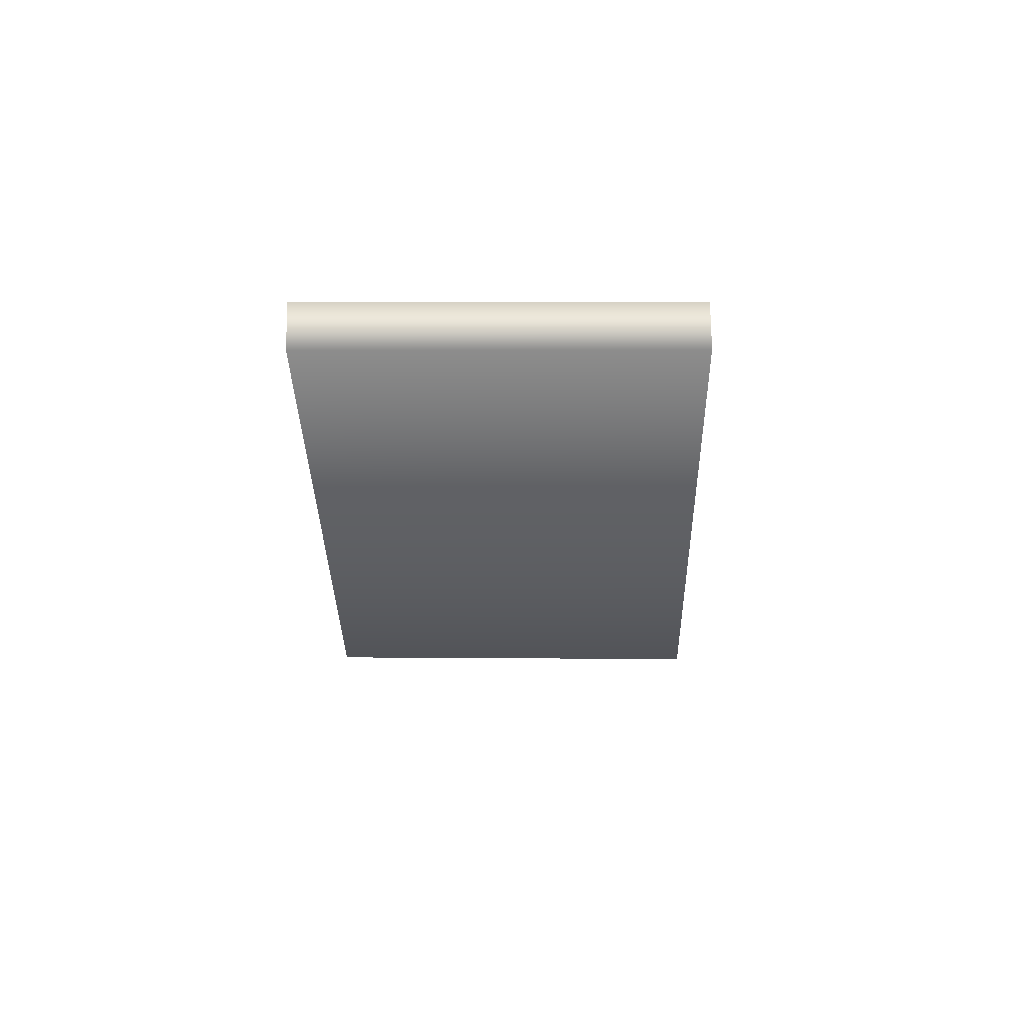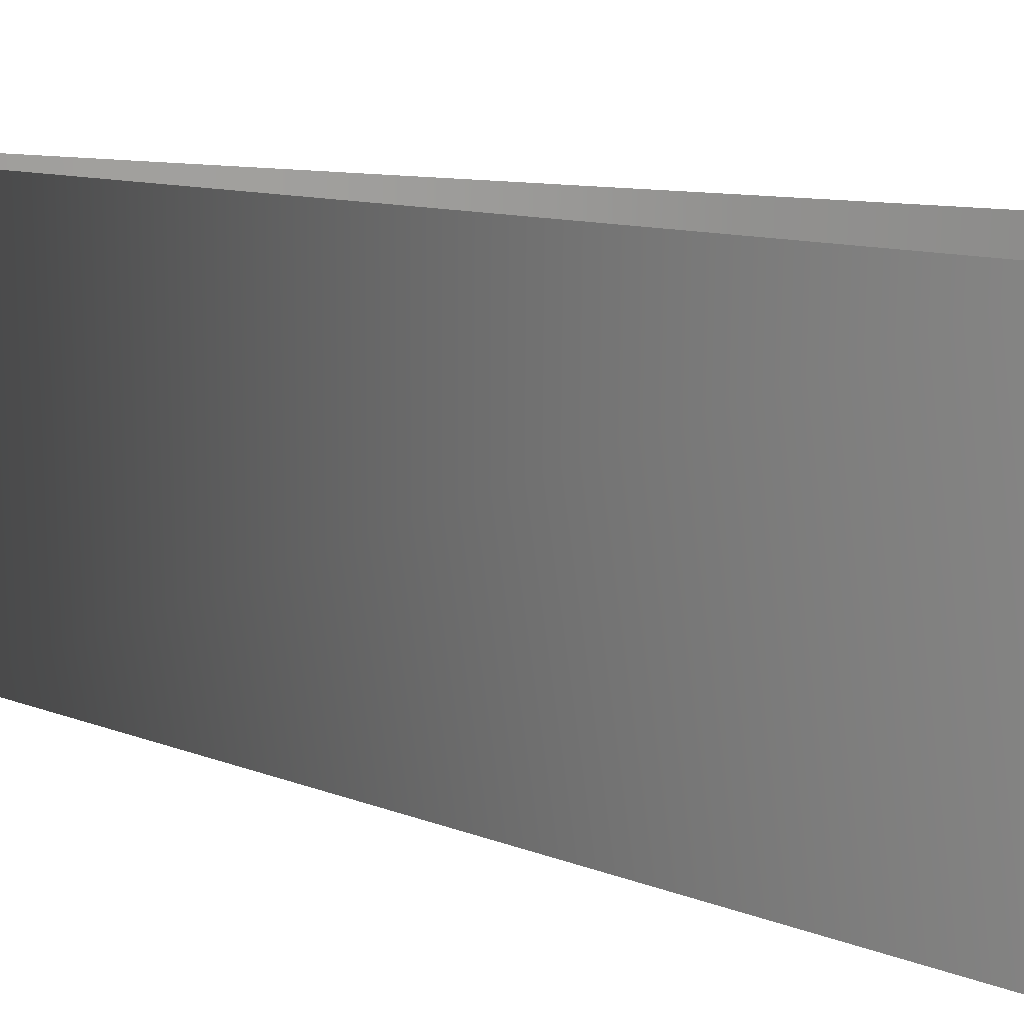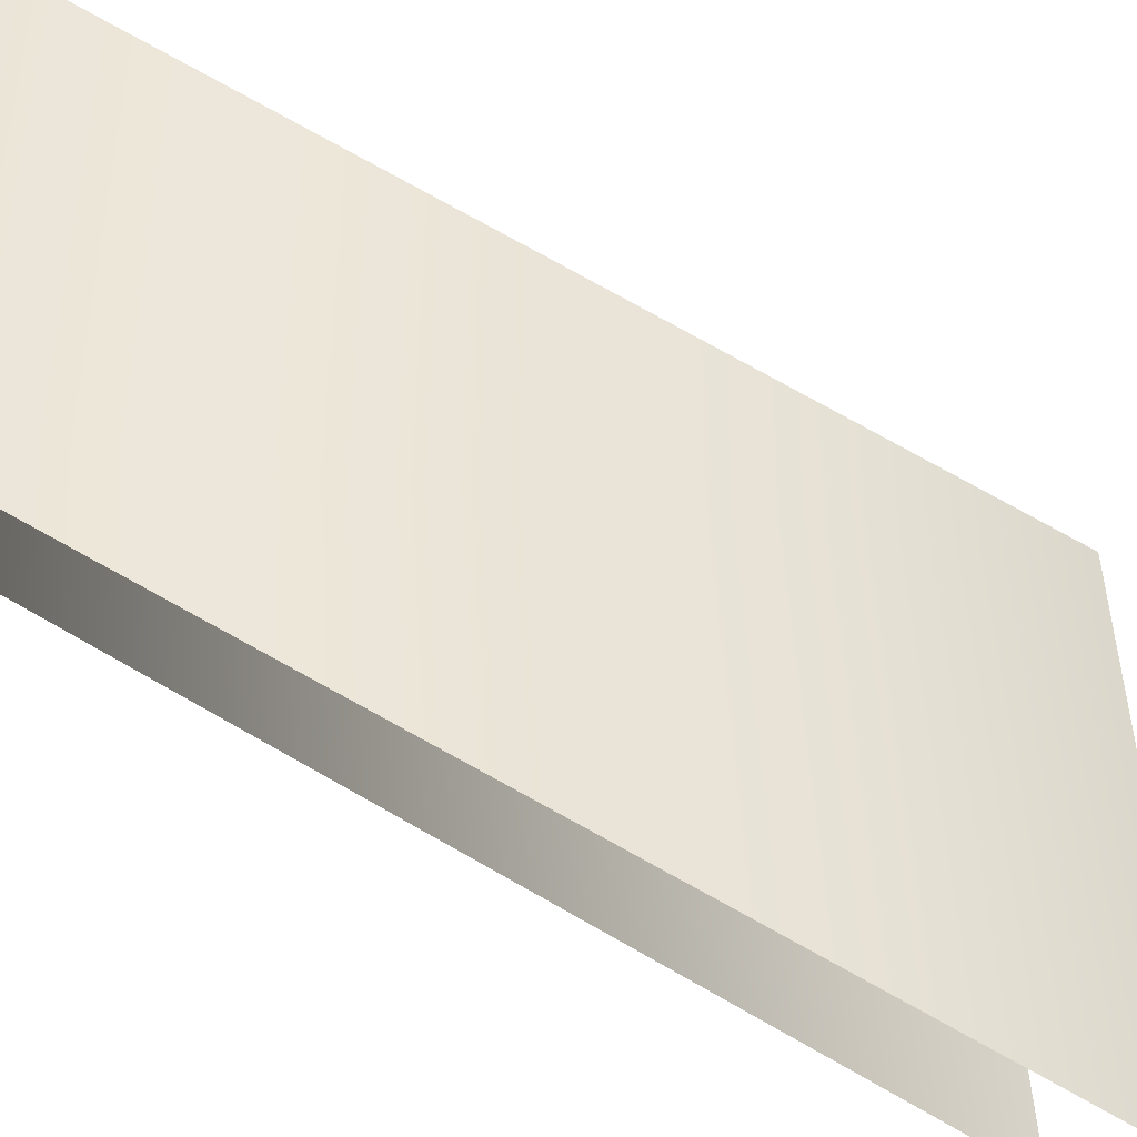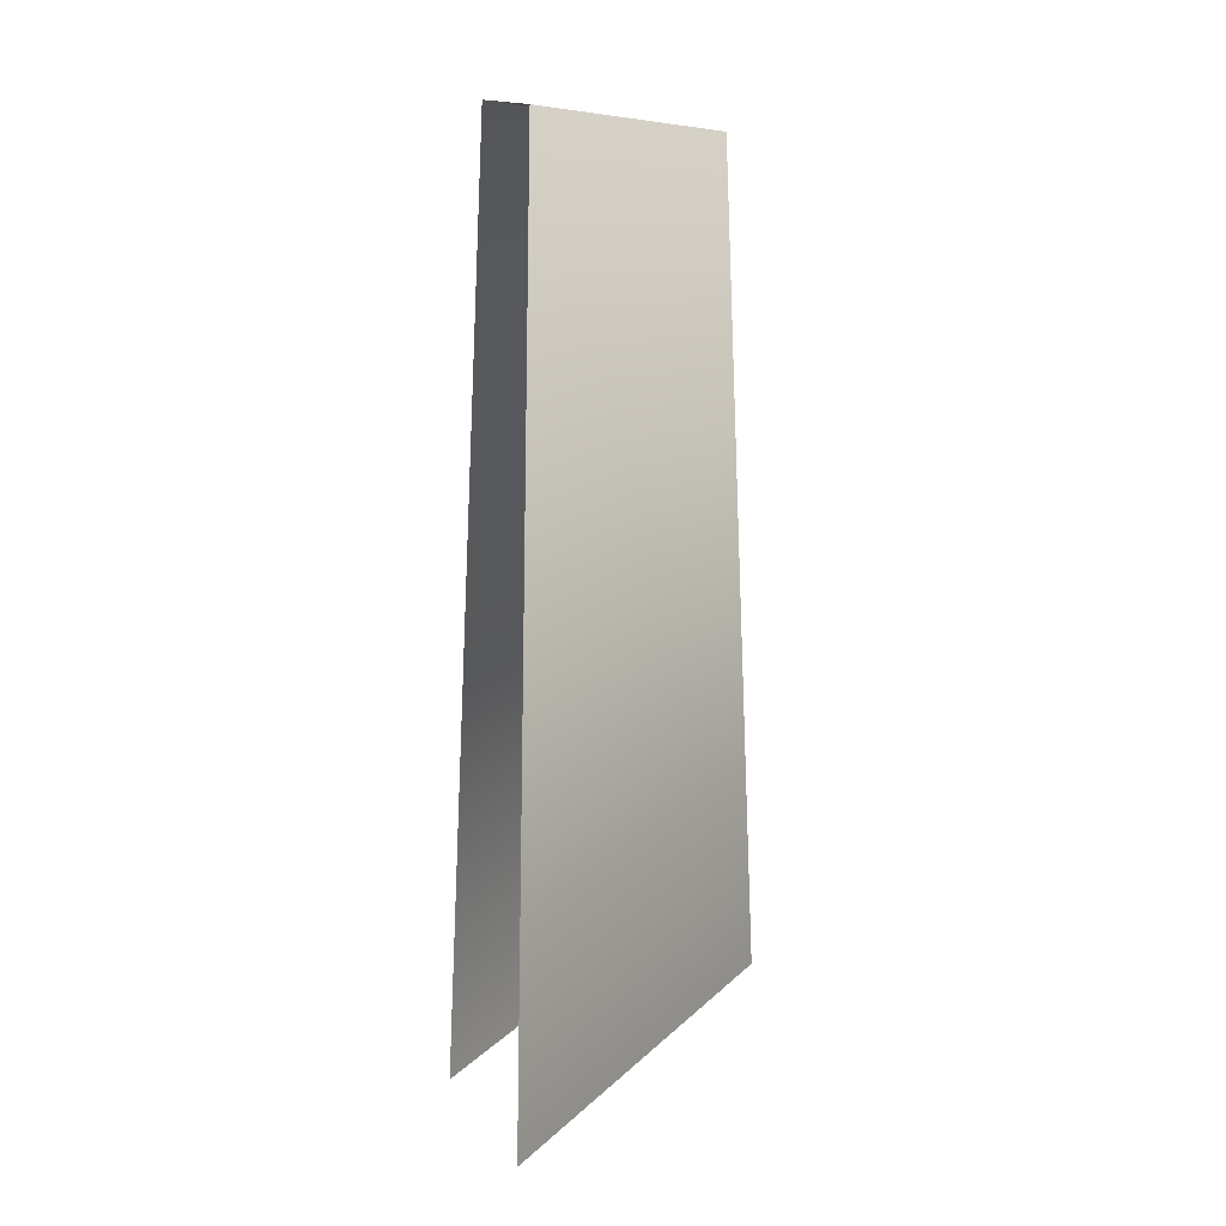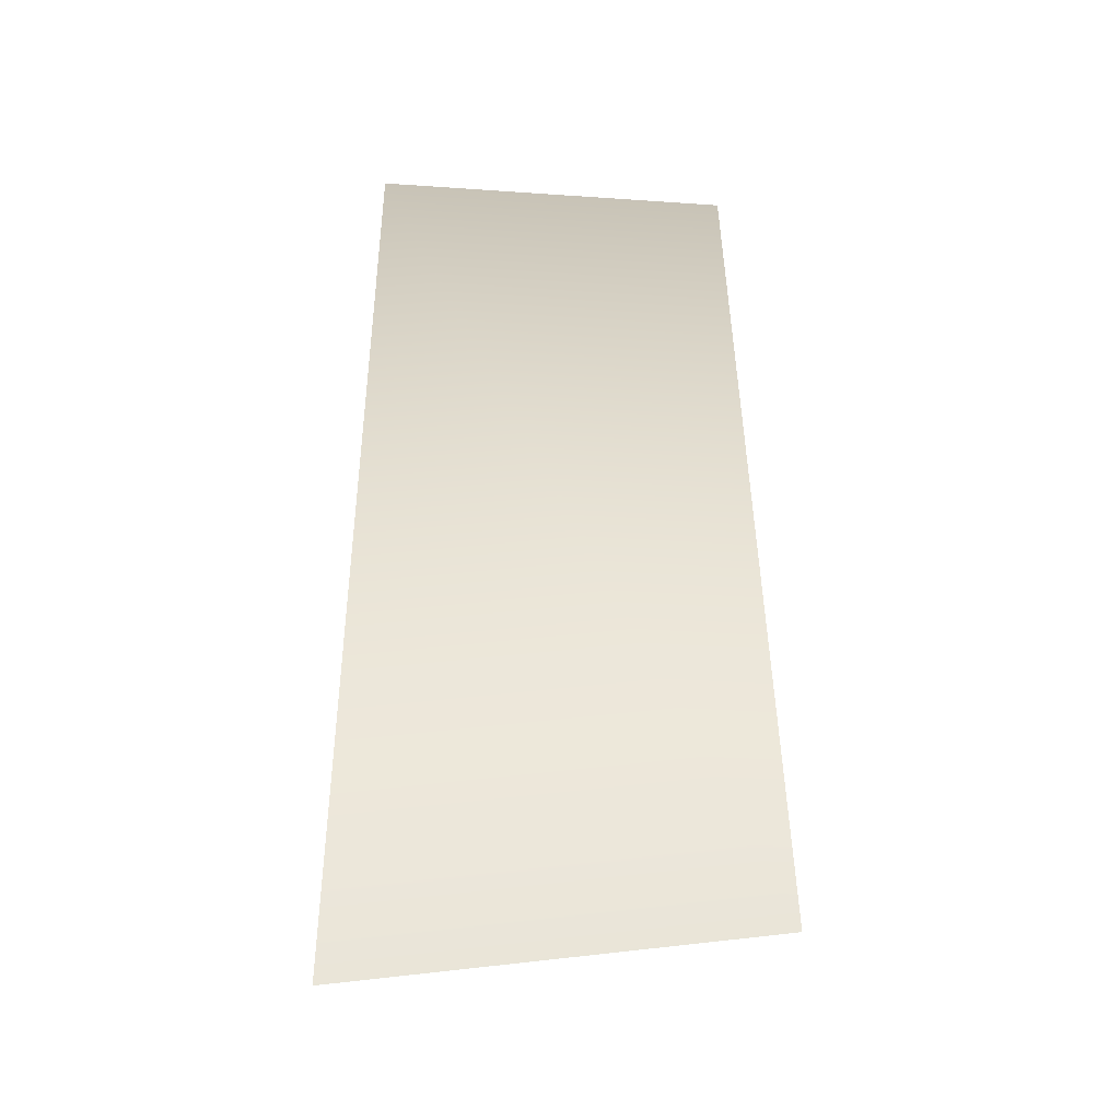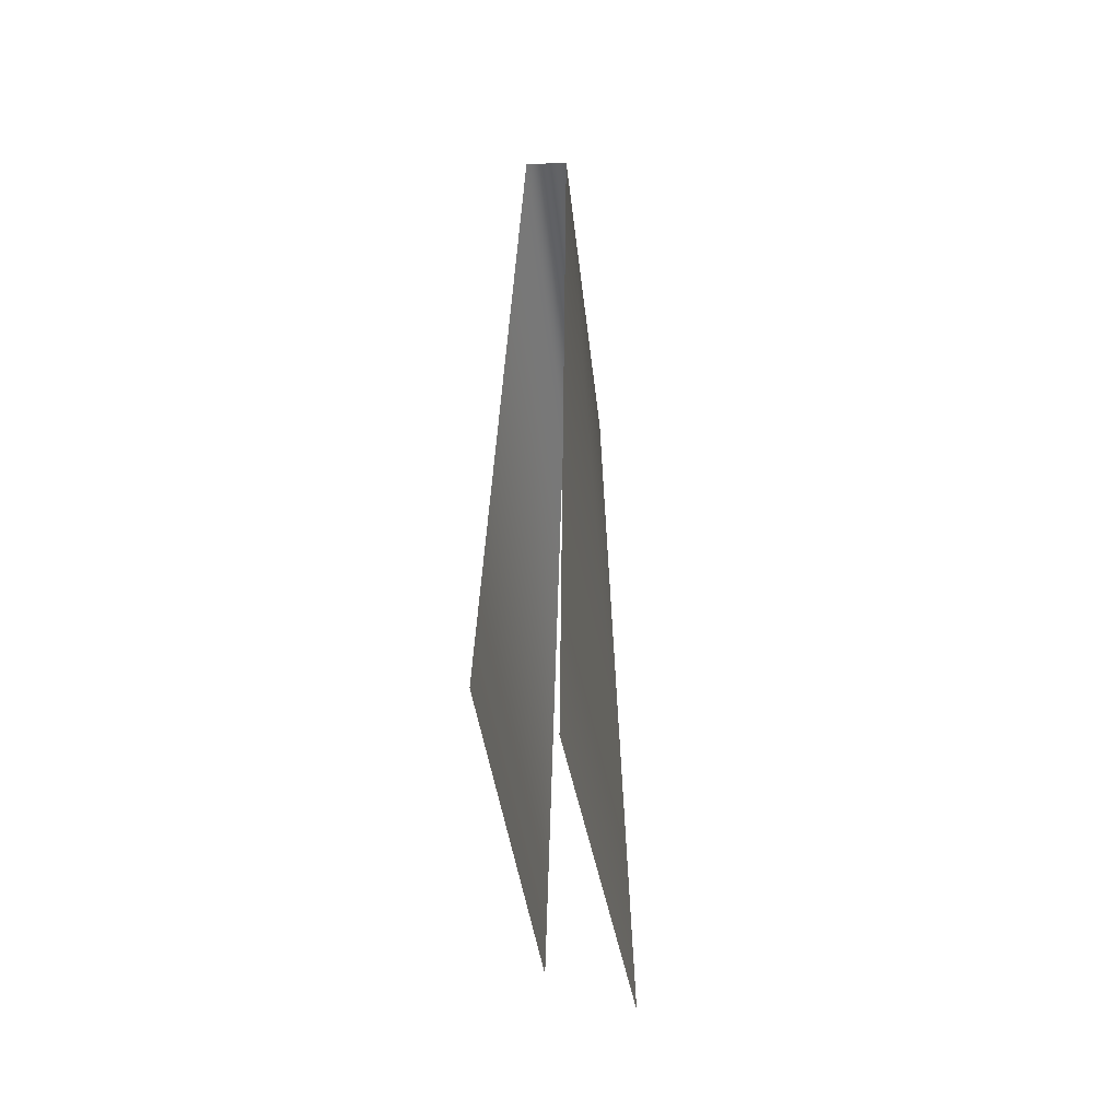
<metadata>
{"format":"obj","ext":"obj","renderer":"f3d","projection":"perspective","resolution":1024,"background":"white","views":[{"elev":67.8,"azim":89.6,"up":"+Z"},{"elev":17.9,"azim":122.8,"up":"+Y"},{"elev":-43.6,"azim":51.3,"up":"+Y"},{"elev":9.6,"azim":28.2,"up":"+Z"},{"elev":-28.4,"azim":84.6,"up":"+Z"},{"elev":-48.4,"azim":6.5,"up":"+Z"}]}
</metadata>
<code>
v -3.396 -15.41 -27.73
v -1.11 -14.05 32.3
v -2.842 15.86 -24.65
v -1.11 -14.05 32.3
v -1.071 12.43 32.04
v -2.842 15.86 -24.65
v 1.775 -15.86 -32.3
v 3.396 15.42 -28.4
v 2.106 -14.05 31.94
v 2.106 -14.05 31.94
v 3.396 15.42 -28.4
v 2.14 12.44 31.73
v -1.071 12.43 32.04
v 2.106 -14.05 31.94
v 2.14 12.44 31.73
v -1.11 -14.05 32.3
v 2.106 -14.05 31.94
v -1.071 12.43 32.04
v -3.396 -15.41 -27.73
v -2.842 15.86 -24.65
v -1.11 -14.05 32.3
v -1.11 -14.05 32.3
v -2.842 15.86 -24.65
v -1.071 12.43 32.04
v -1.11 -14.05 32.3
v -1.071 12.43 32.04
v 2.106 -14.05 31.94
v -1.071 12.43 32.04
v 2.14 12.44 31.73
v 2.106 -14.05 31.94
v 3.396 15.42 -28.4
v 2.106 -14.05 31.94
v 2.14 12.44 31.73
v 1.775 -15.86 -32.3
v 2.106 -14.05 31.94
v 3.396 15.42 -28.4
g mtl_nt_2020_towel_kitchen_02
f 3 2 1
f 6 5 4
f 9 8 7
f 12 11 10
f 15 14 13
f 18 17 16
f 21 20 19
f 24 23 22
f 27 26 25
f 30 29 28
f 33 32 31
f 36 35 34

</code>
